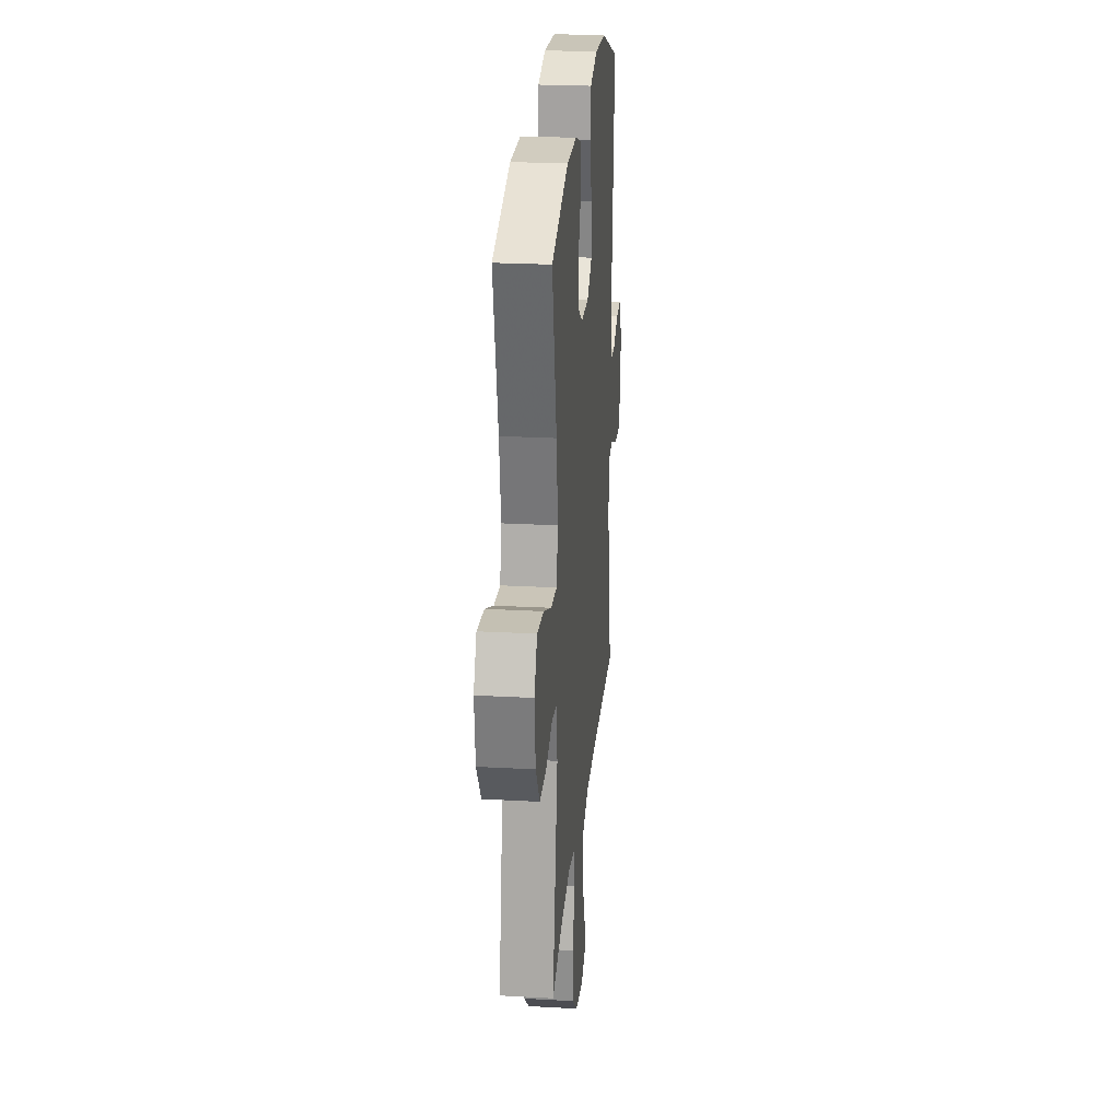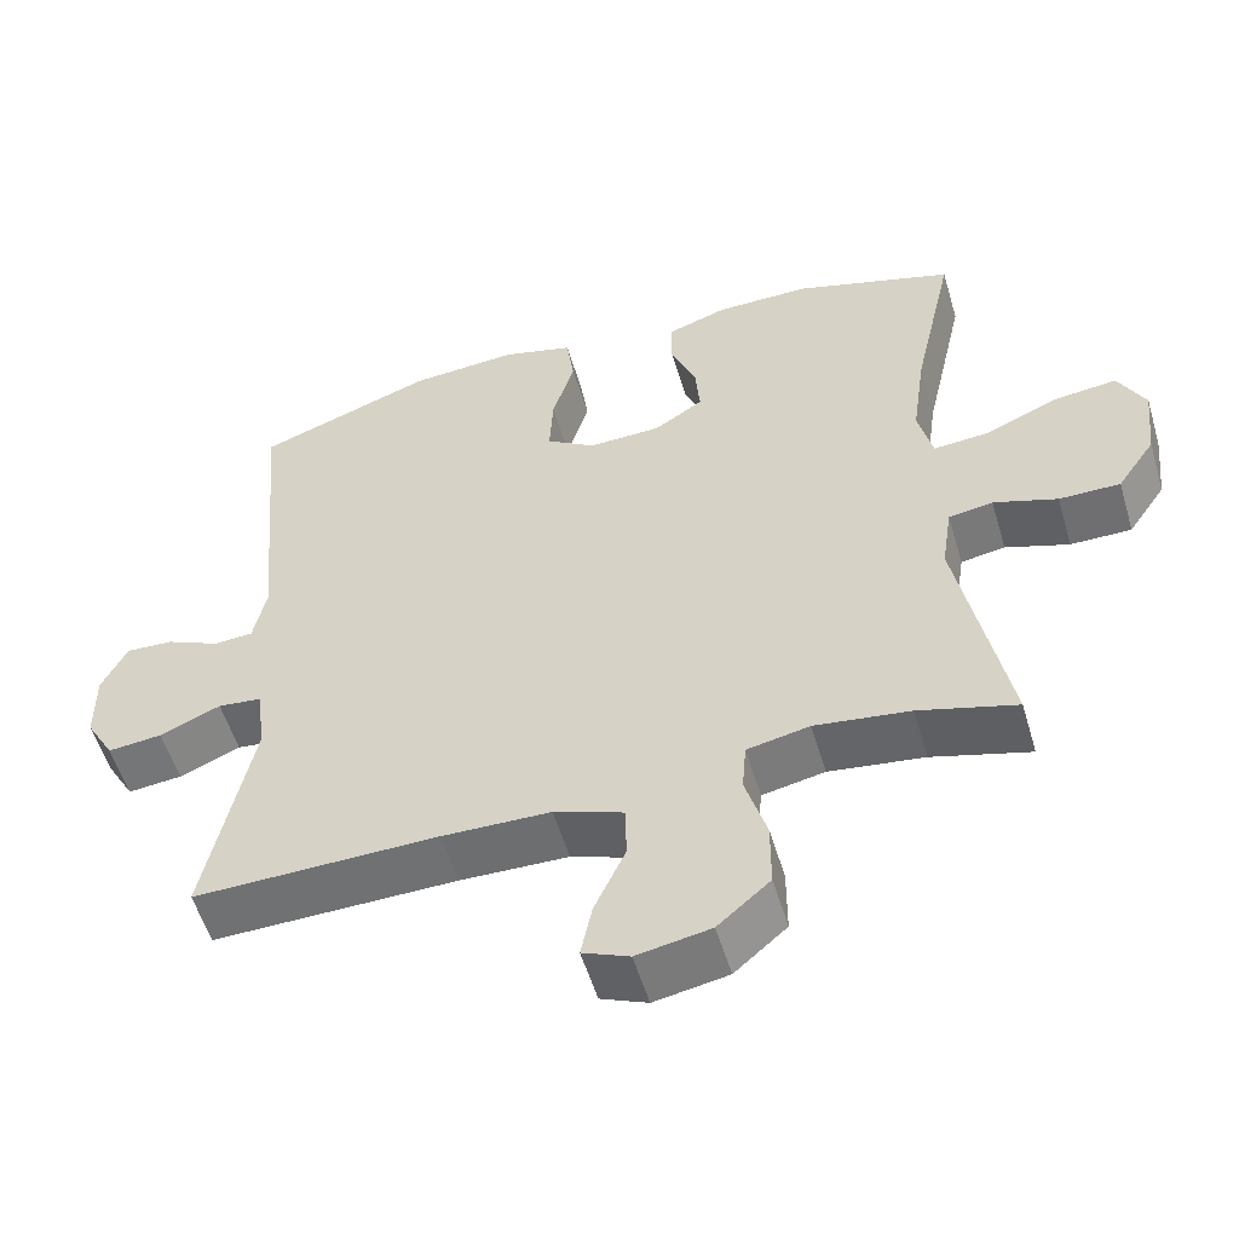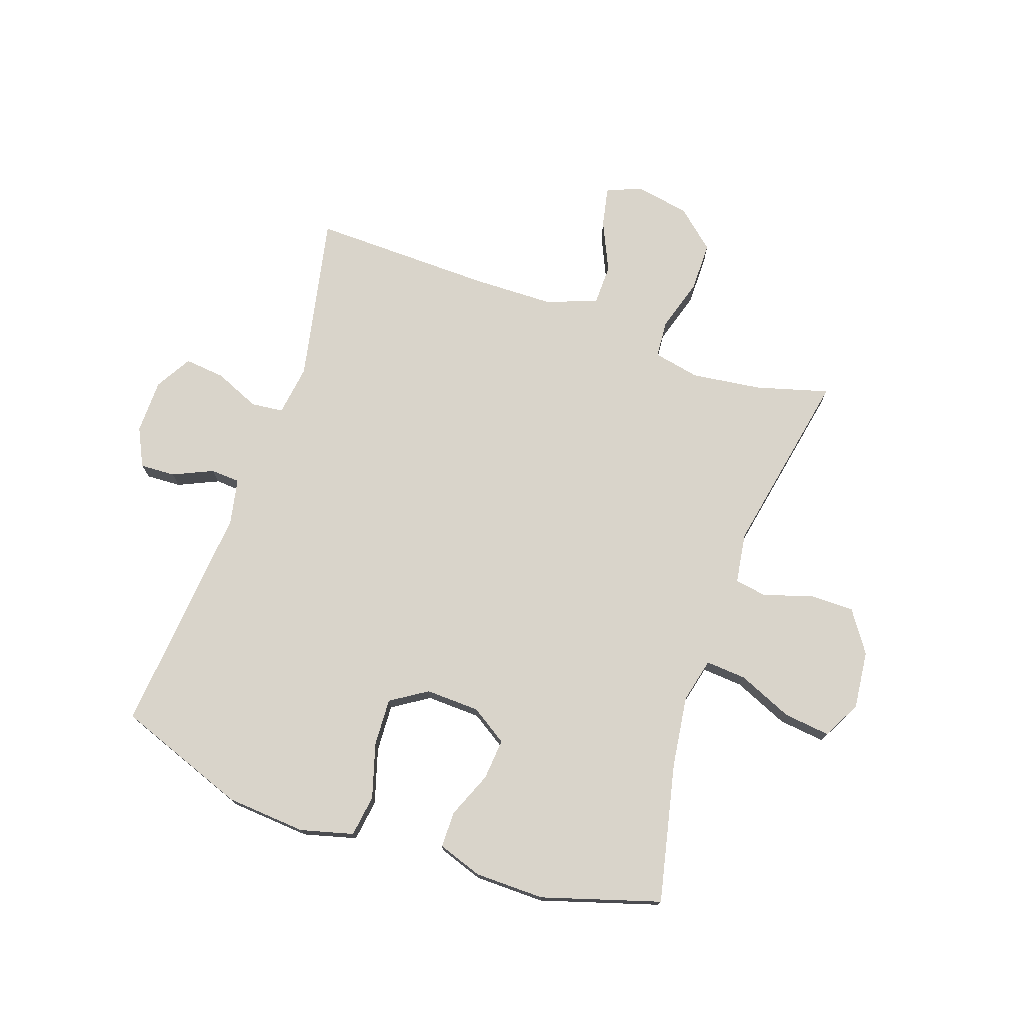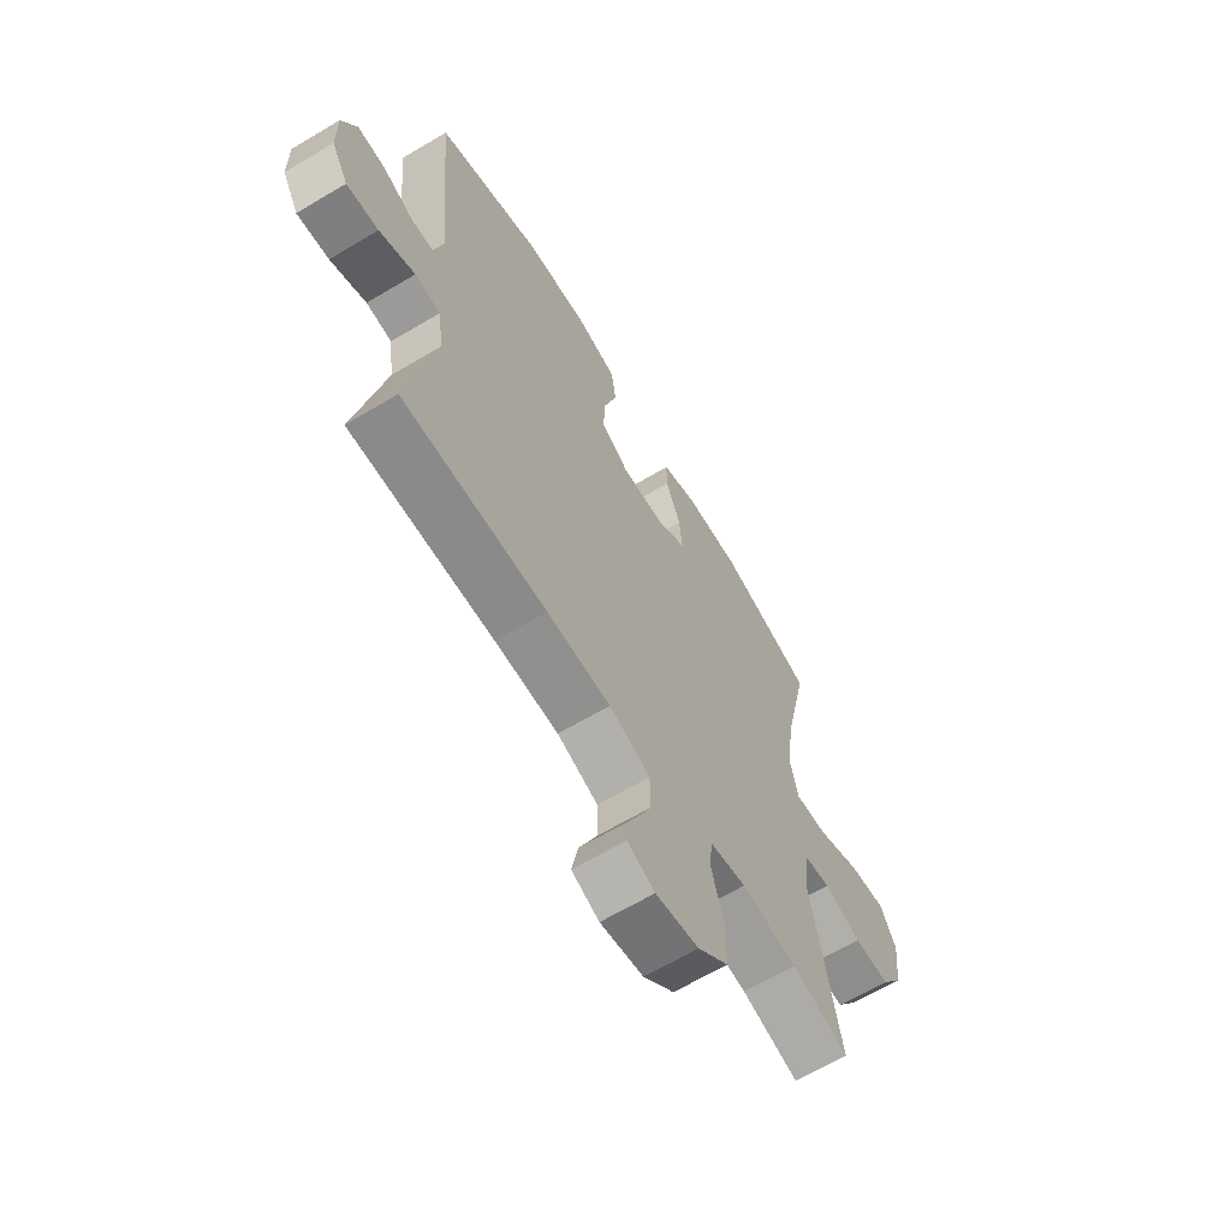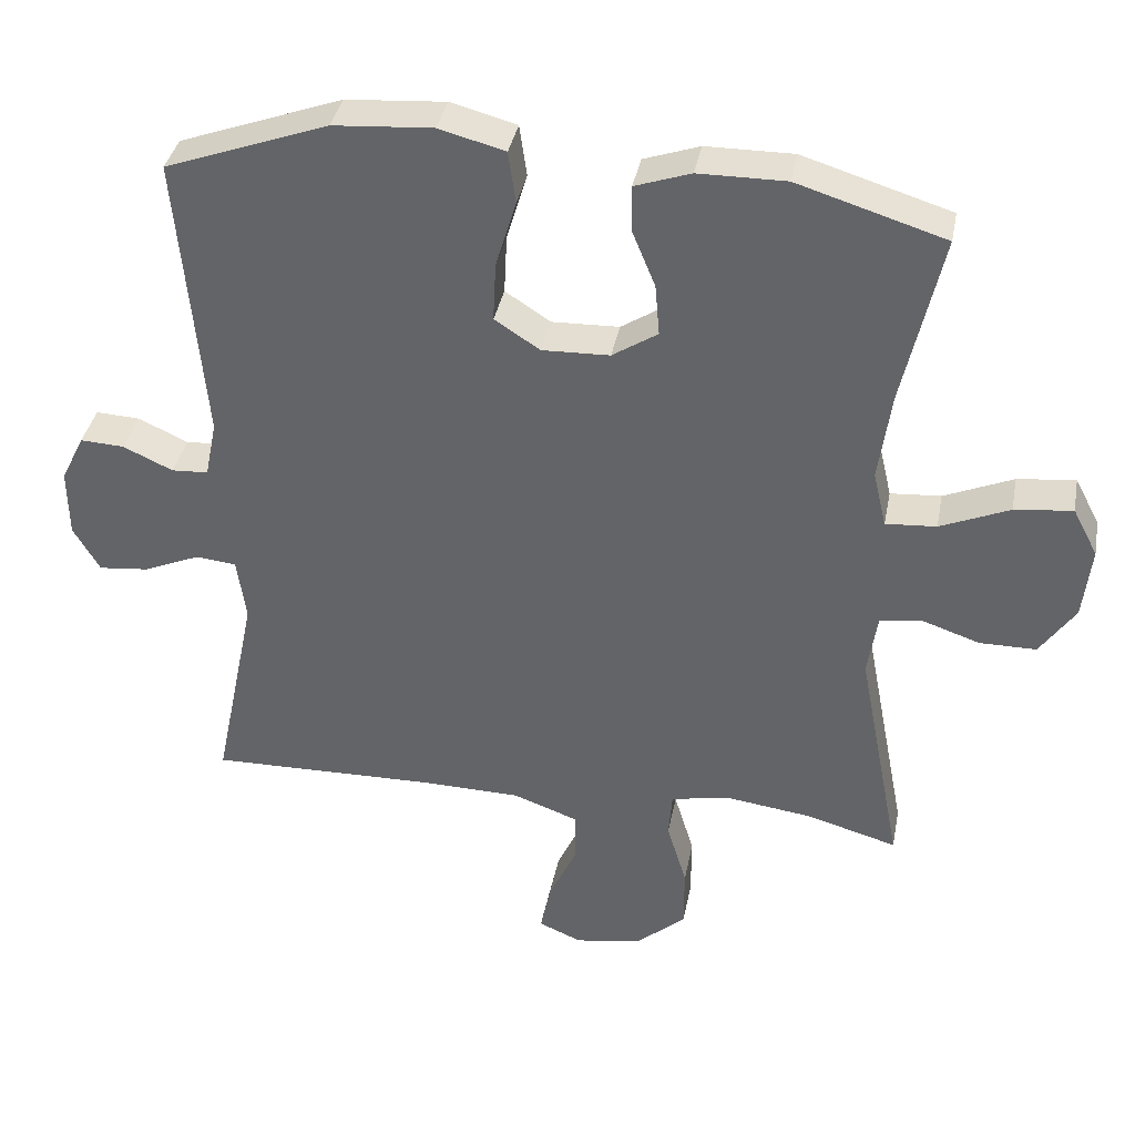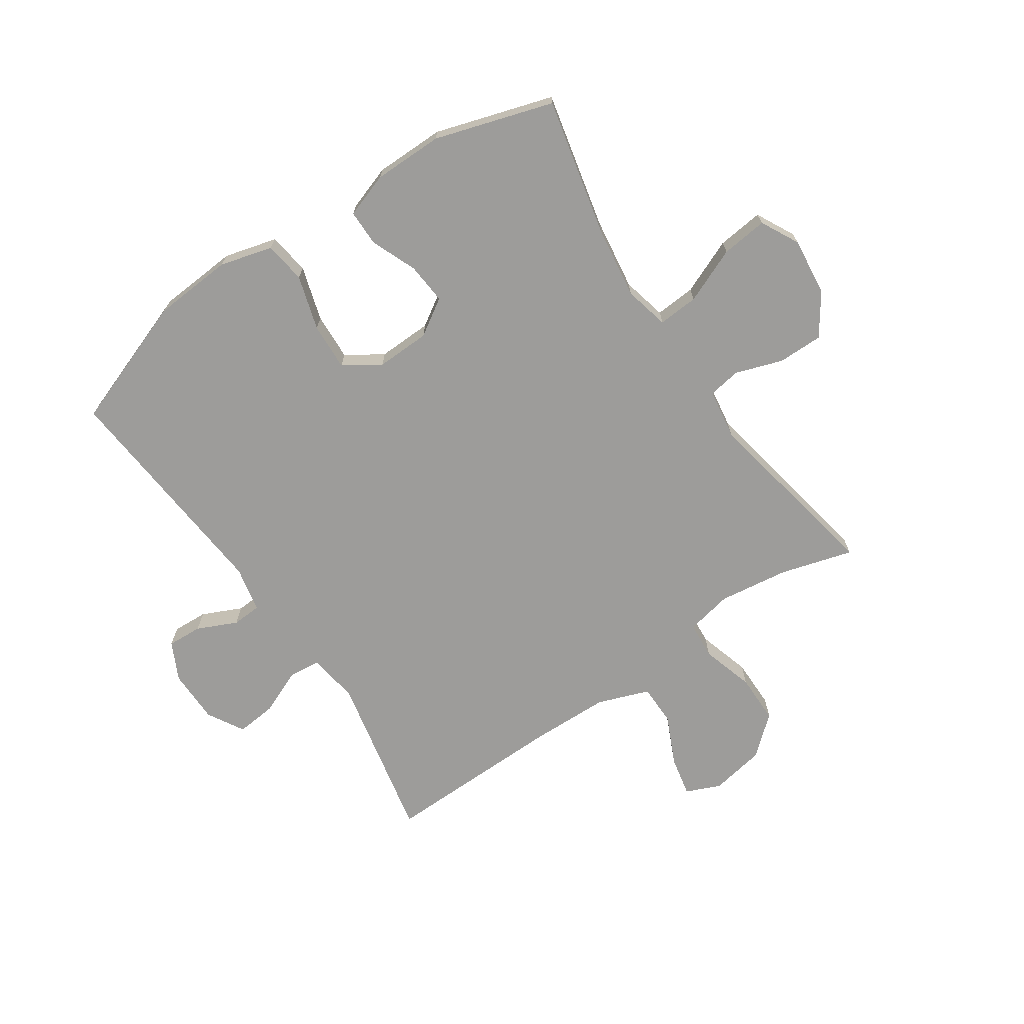
<metadata>
{"format":"obj","ext":"obj","renderer":"f3d","projection":"perspective","resolution":1024,"background":"white","views":[{"elev":24.4,"azim":95.2,"up":"+Z"},{"elev":-54.7,"azim":16.5,"up":"+Z"},{"elev":74.8,"azim":19.2,"up":"+Y"},{"elev":-64.5,"azim":-59.0,"up":"+Z"},{"elev":37.2,"azim":10.7,"up":"+Z"},{"elev":-70.0,"azim":34.0,"up":"+Y"}]}
</metadata>
<code>
v -0.5 0.07 0.5
v -0.278 0.07 0.581
v -0.142 0.07 0.591
v -0.052 0.07 0.567
v -0.042 0.07 0.496
v -0.07 0.07 0.403
v -0.074 0.07 0.322
v -0.012 0.07 0.282
v 0.08 0.07 0.285
v 0.142 0.07 0.325
v 0.136 0.07 0.395
v 0.104 0.07 0.473
v 0.104 0.07 0.535
v 0.18 0.07 0.561
v 0.299 0.07 0.562
v 0.5 0.07 0.5
v 0.447 0.07 0.264
v 0.43 0.07 0.142
v 0.448 0.07 0.066
v 0.517 0.07 0.071
v 0.611 0.07 0.111
v 0.69 0.07 0.12
v 0.724 0.07 0.055
v 0.713 0.07 -0.044
v 0.665 0.07 -0.114
v 0.588 0.07 -0.114
v 0.508 0.07 -0.087
v 0.452 0.07 -0.096
v 0.439 0.07 -0.182
v 0.5 0.07 -0.5
v 0.377 0.07 -0.465
v 0.257 0.07 -0.449
v 0.178 0.07 -0.465
v 0.173 0.07 -0.528
v 0.2 0.07 -0.618
v 0.2 0.07 -0.703
v 0.134 0.07 -0.76
v 0.041 0.07 -0.777
v -0.018 0.07 -0.752
v -0.004 0.07 -0.684
v 0.035 0.07 -0.599
v 0.034 0.07 -0.529
v -0.054 0.07 -0.497
v -0.191 0.07 -0.494
v -0.5 0.07 -0.5
v -0.441 0.07 -0.215
v -0.453 0.07 -0.128
v -0.508 0.07 -0.122
v -0.585 0.07 -0.155
v -0.654 0.07 -0.162
v -0.69 0.07 -0.1
v -0.691 0.07 -0.007
v -0.659 0.07 0.058
v -0.599 0.07 0.055
v -0.531 0.07 0.024
v -0.481 0.07 0.027
v -0.465 0.07 0.105
v -0.5 0 0.5
v -0.278 0 0.581
v -0.142 0 0.591
v -0.052 0 0.567
v -0.042 0 0.496
v -0.07 0 0.403
v -0.074 0 0.322
v -0.012 0 0.282
v 0.08 0 0.285
v 0.142 0 0.325
v 0.136 0 0.395
v 0.104 0 0.473
v 0.104 0 0.535
v 0.18 0 0.561
v 0.299 0 0.562
v 0.5 0 0.5
v 0.447 0 0.264
v 0.43 0 0.142
v 0.448 0 0.066
v 0.517 0 0.071
v 0.611 0 0.111
v 0.69 0 0.12
v 0.724 0 0.055
v 0.713 0 -0.044
v 0.665 0 -0.114
v 0.588 0 -0.114
v 0.508 0 -0.087
v 0.452 0 -0.096
v 0.439 0 -0.182
v 0.5 0 -0.5
v 0.377 0 -0.465
v 0.257 0 -0.449
v 0.178 0 -0.465
v 0.173 0 -0.528
v 0.2 0 -0.618
v 0.2 0 -0.703
v 0.134 0 -0.76
v 0.041 0 -0.777
v -0.018 0 -0.752
v -0.004 0 -0.684
v 0.035 0 -0.599
v 0.034 0 -0.529
v -0.054 0 -0.497
v -0.191 0 -0.494
v -0.5 0 -0.5
v -0.441 0 -0.215
v -0.453 0 -0.128
v -0.508 0 -0.122
v -0.585 0 -0.155
v -0.654 0 -0.162
v -0.69 0 -0.1
v -0.691 0 -0.007
v -0.659 0 0.058
v -0.599 0 0.055
v -0.531 0 0.024
v -0.481 0 0.027
v -0.465 0 0.105
f 52 53 54 55
f 52 55 56
f 51 52 56
f 48 49 50 51
f 47 48 51 56
f 44 45 46
f 43 44 46 47
f 42 43 47 56
f 38 39 40 41
f 38 41 42
f 37 38 42
f 34 35 36 37
f 33 34 37 42
f 29 30 31
f 28 29 31 32
f 24 25 26 27
f 24 27 28
f 23 24 28
f 20 21 22 23
f 19 20 23 28
f 18 19 28 32
f 14 15 16 17
f 11 12 13 14
f 10 11 14 17
f 9 10 17 18
f 3 4 5 6
f 3 6 7
f 57 1 2 3
f 57 3 7
f 33 42 56 57
f 33 57 7 8
f 18 32 33
f 8 9 18 33
f 112 111 110 109
f 113 112 109
f 113 109 108
f 108 107 106 105
f 113 108 105 104
f 103 102 101
f 104 103 101 100
f 113 104 100 99
f 98 97 96 95
f 99 98 95
f 99 95 94
f 94 93 92 91
f 99 94 91 90
f 88 87 86
f 89 88 86 85
f 84 83 82 81
f 85 84 81
f 85 81 80
f 80 79 78 77
f 85 80 77 76
f 89 85 76 75
f 74 73 72 71
f 71 70 69 68
f 74 71 68 67
f 75 74 67 66
f 63 62 61 60
f 64 63 60
f 60 59 58 114
f 64 60 114
f 114 113 99 90
f 65 64 114 90
f 90 89 75
f 90 75 66 65
f 1 58 59 2
f 2 59 60 3
f 3 60 61 4
f 4 61 62 5
f 5 62 63 6
f 6 63 64 7
f 7 64 65 8
f 8 65 66 9
f 9 66 67 10
f 10 67 68 11
f 11 68 69 12
f 12 69 70 13
f 13 70 71 14
f 14 71 72 15
f 15 72 73 16
f 16 73 74 17
f 17 74 75 18
f 18 75 76 19
f 19 76 77 20
f 20 77 78 21
f 21 78 79 22
f 22 79 80 23
f 23 80 81 24
f 24 81 82 25
f 25 82 83 26
f 26 83 84 27
f 27 84 85 28
f 28 85 86 29
f 29 86 87 30
f 30 87 88 31
f 31 88 89 32
f 32 89 90 33
f 33 90 91 34
f 34 91 92 35
f 35 92 93 36
f 36 93 94 37
f 37 94 95 38
f 38 95 96 39
f 39 96 97 40
f 40 97 98 41
f 41 98 99 42
f 42 99 100 43
f 43 100 101 44
f 44 101 102 45
f 45 102 103 46
f 46 103 104 47
f 47 104 105 48
f 48 105 106 49
f 49 106 107 50
f 50 107 108 51
f 51 108 109 52
f 52 109 110 53
f 53 110 111 54
f 54 111 112 55
f 55 112 113 56
f 56 113 114 57
f 57 114 58 1

</code>
